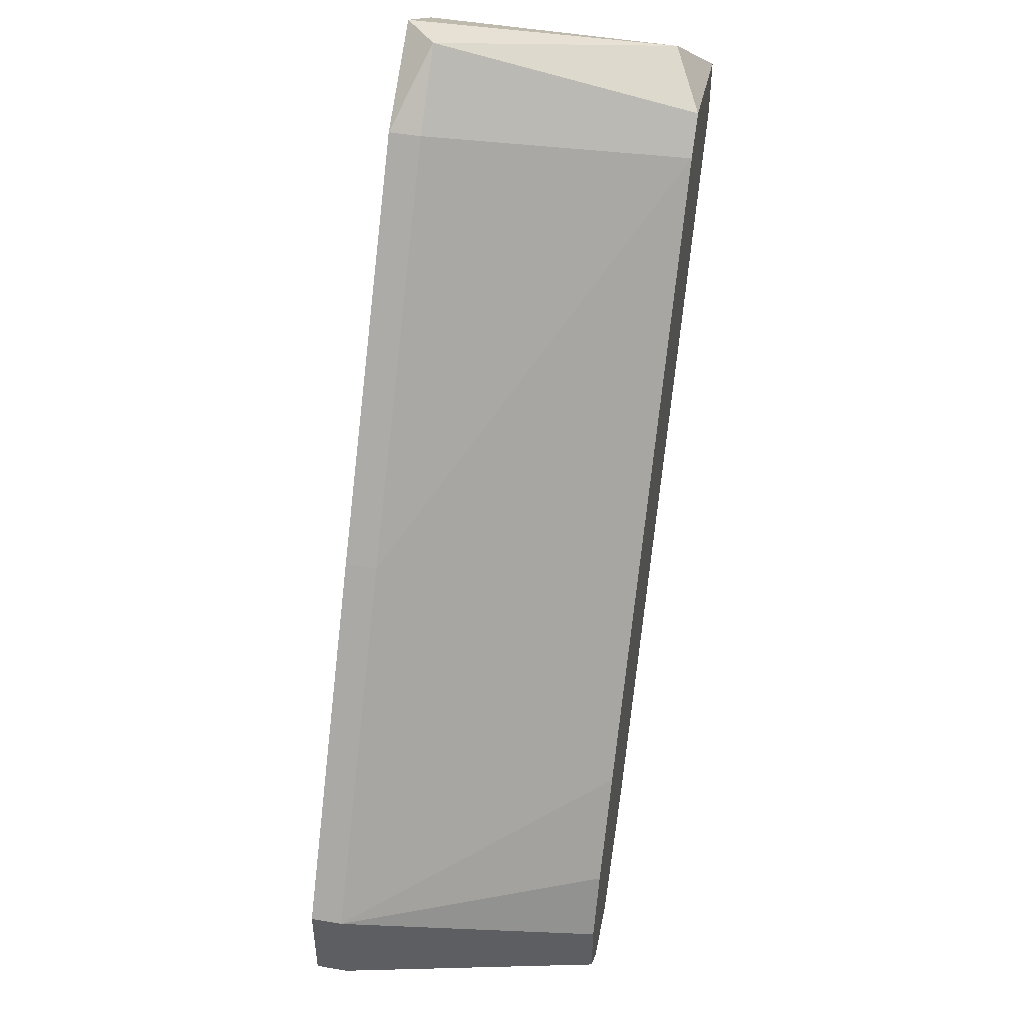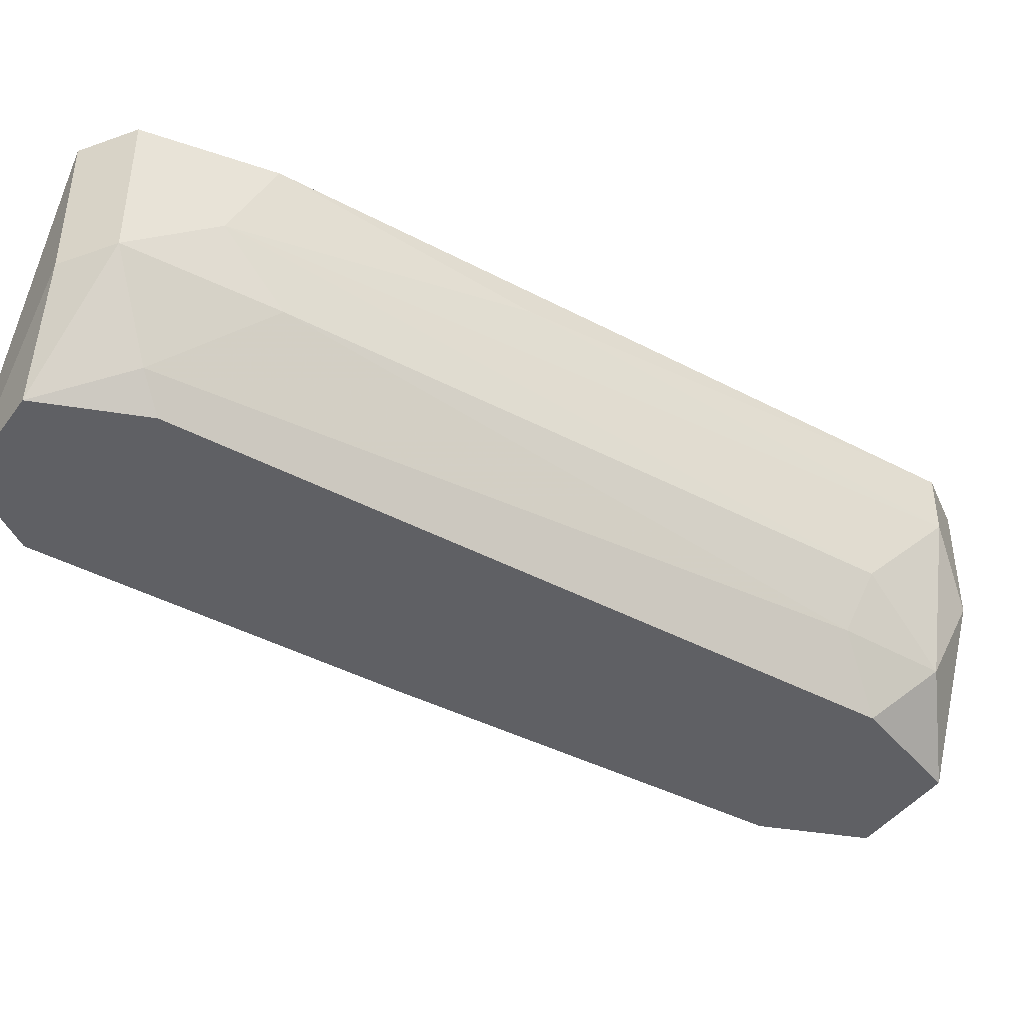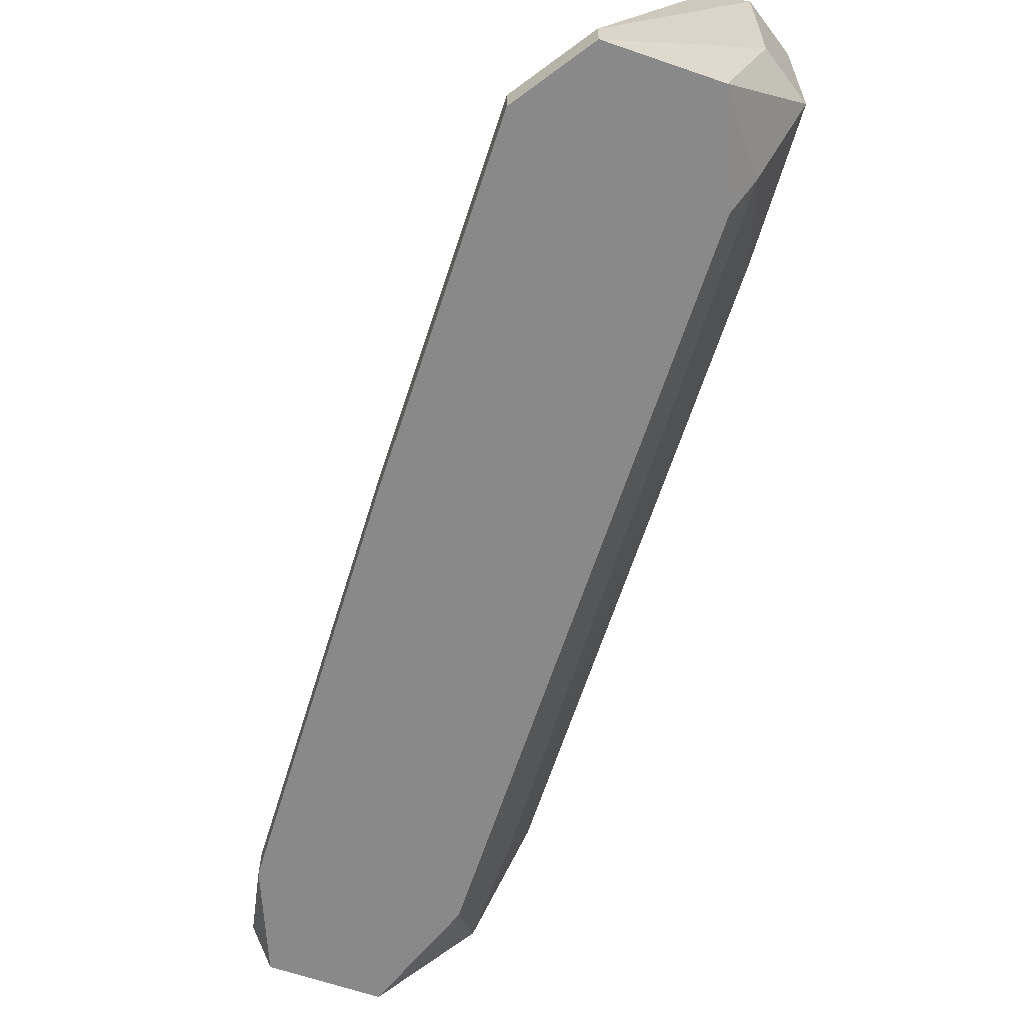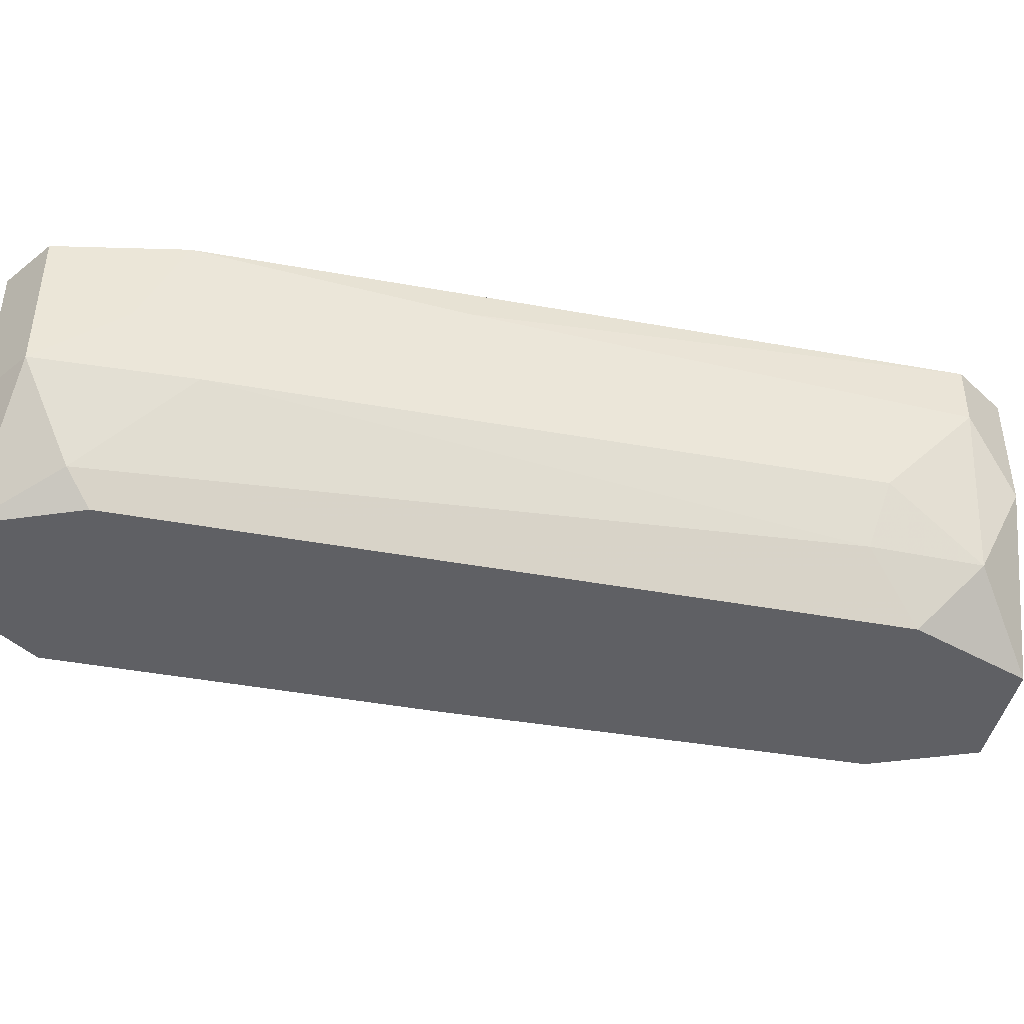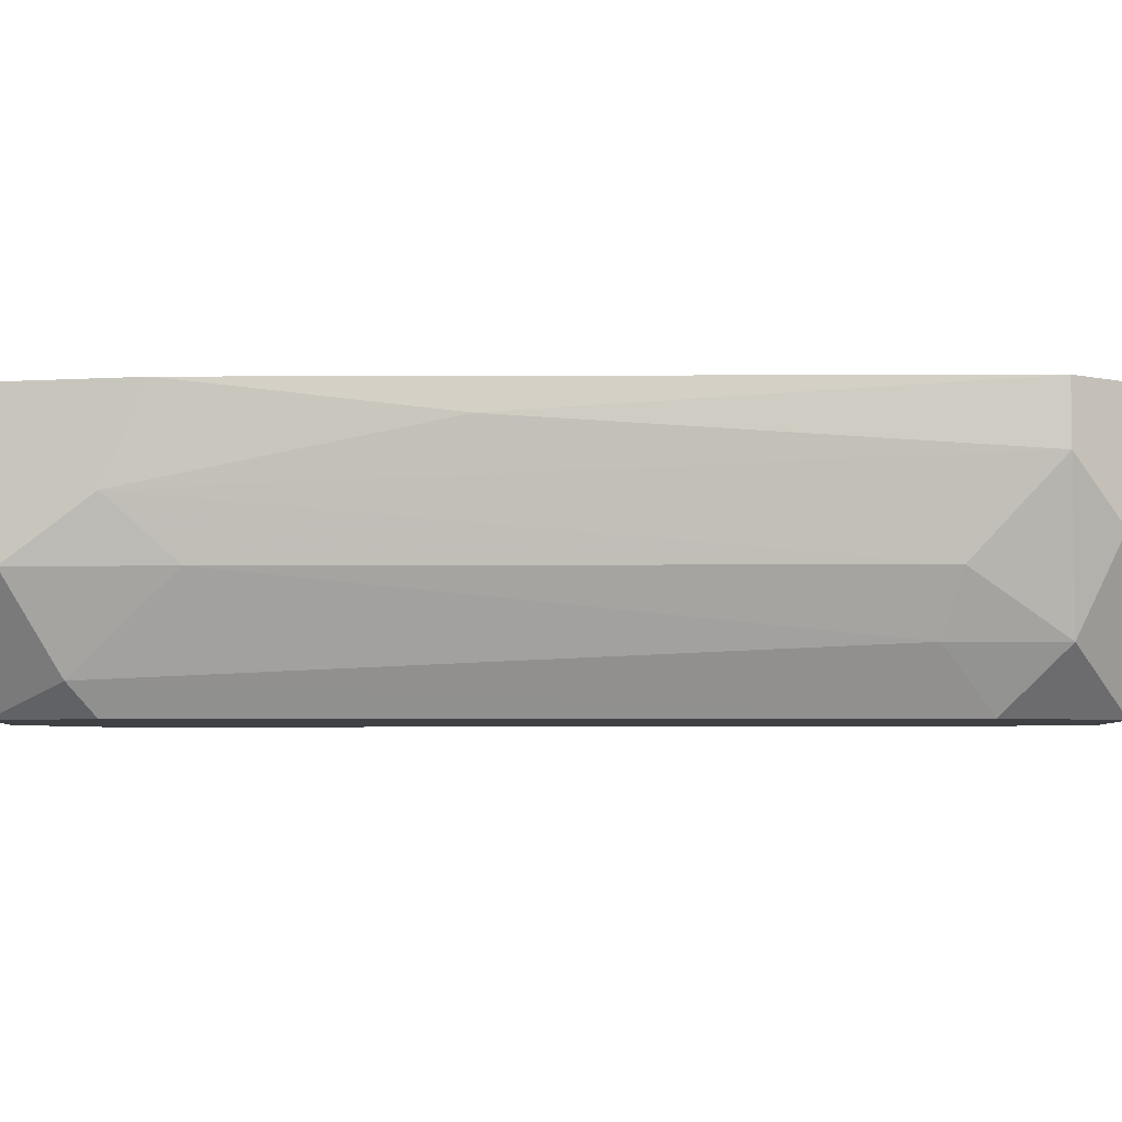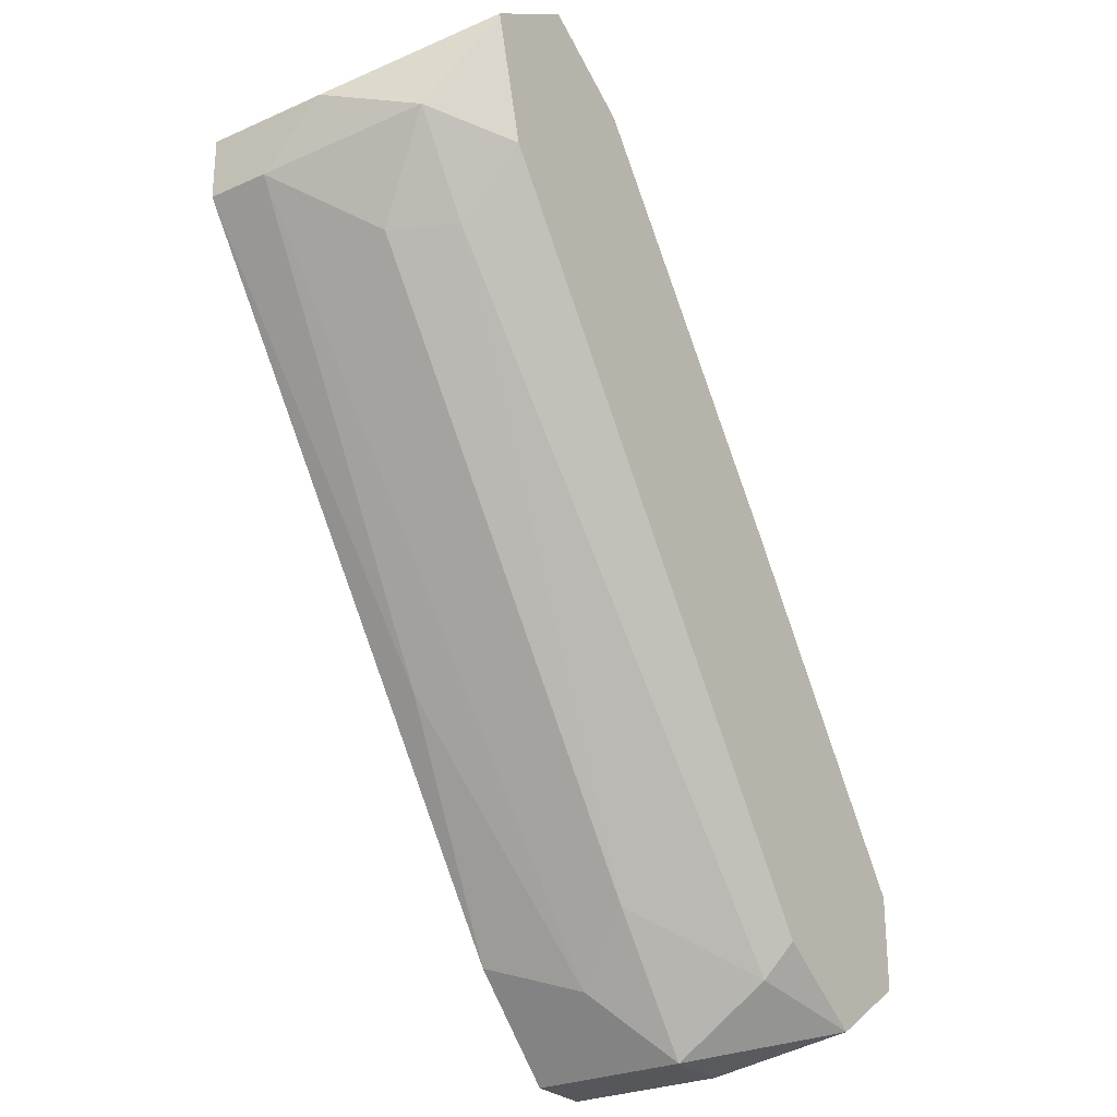
<metadata>
{"format":"obj","ext":"obj","renderer":"f3d","projection":"perspective","resolution":1024,"background":"white","views":[{"elev":48.0,"azim":-79.0,"up":"+Y"},{"elev":-43.3,"azim":22.9,"up":"+Z"},{"elev":-63.1,"azim":-53.0,"up":"+Z"},{"elev":-44.7,"azim":43.1,"up":"+Z"},{"elev":-5.6,"azim":55.8,"up":"+Z"},{"elev":-26.8,"azim":124.7,"up":"+Y"}]}
</metadata>
<code>
v 0.04243 -0.008376 -0.02266
v 0.04243 -0.01131 -0.01973
v 0.04536 -0.006912 -0.01973
v 0.02485 -0.03914 -0.01388
v 0.01313 -0.03328 -0.02266
v 0.01313 -0.03328 -0.0212
v 0.01313 -0.03767 -0.02266
v 0.01313 -0.03767 -0.0212
v 0.0351 -0.002516 -0.02266
v 0.0351 -0.002516 -0.0212
v 0.02339 -0.01863 -0.02266
v 0.02339 -0.01863 -0.0212
v 0.03364 -0.02742 -0.01094
v 0.02193 -0.04207 -0.009477
v 0.02193 -0.04207 -0.0168
v 0.02193 -0.03914 -0.0212
v 0.02193 -0.03035 -0.009477
v 0.02193 -0.03767 -0.02266
v 0.03803 0.000416 -0.0212
v 0.02632 -0.03621 -0.0168
v 0.02632 -0.03767 -0.009477
v 0.01899 -0.04207 -0.009477
v 0.01899 -0.04207 -0.0168
v 0.01899 -0.03474 -0.009477
v 0.04096 -0.00398 -0.009477
v 0.04683 -0.008376 -0.009477
v 0.04683 -0.008376 -0.01241
v 0.04683 -0.005448 -0.009477
v 0.04683 -0.005448 -0.01534
v 0.01753 -0.04061 -0.02266
v 0.01753 -0.04061 -0.009477
v 0.01753 -0.03767 -0.009477
v 0.0395 0.000416 -0.02266
v 0.0395 -0.005448 -0.009477
v 0.04389 -0.002516 -0.02266
v 0.04389 -0.002516 -0.01094
v 0.04389 -0.01131 -0.0168
f 22 31 8
f 30 7 33
f 28 24 14
f 24 28 34
f 30 33 1
f 14 24 31
f 28 14 21
f 33 7 11
f 1 33 35
f 3 1 35
f 28 35 36
f 35 33 36
f 30 16 15
f 16 20 15
f 27 28 26
f 28 21 26
f 36 33 19
f 3 27 37
f 7 30 23
f 30 15 23
f 15 14 23
f 30 1 18
f 16 30 18
f 1 16 18
f 34 10 12
f 11 6 12
f 10 11 12
f 28 27 29
f 27 3 29
f 35 28 29
f 3 35 29
f 24 34 17
f 6 24 17
f 34 12 17
f 12 6 17
f 7 6 5
f 11 7 5
f 6 11 5
f 21 14 4
f 14 15 4
f 15 20 4
f 37 27 4
f 20 37 4
f 33 11 9
f 11 10 9
f 19 33 9
f 10 19 9
f 34 28 25
f 10 34 25
f 28 36 25
f 19 10 25
f 36 19 25
f 24 6 32
f 31 24 32
f 6 31 32
f 14 31 22
f 7 23 22
f 23 14 22
f 1 3 2
f 20 16 2
f 16 1 2
f 3 37 2
f 37 20 2
f 27 26 13
f 26 21 13
f 21 4 13
f 4 27 13
f 6 7 8
f 31 6 8
f 7 22 8

</code>
